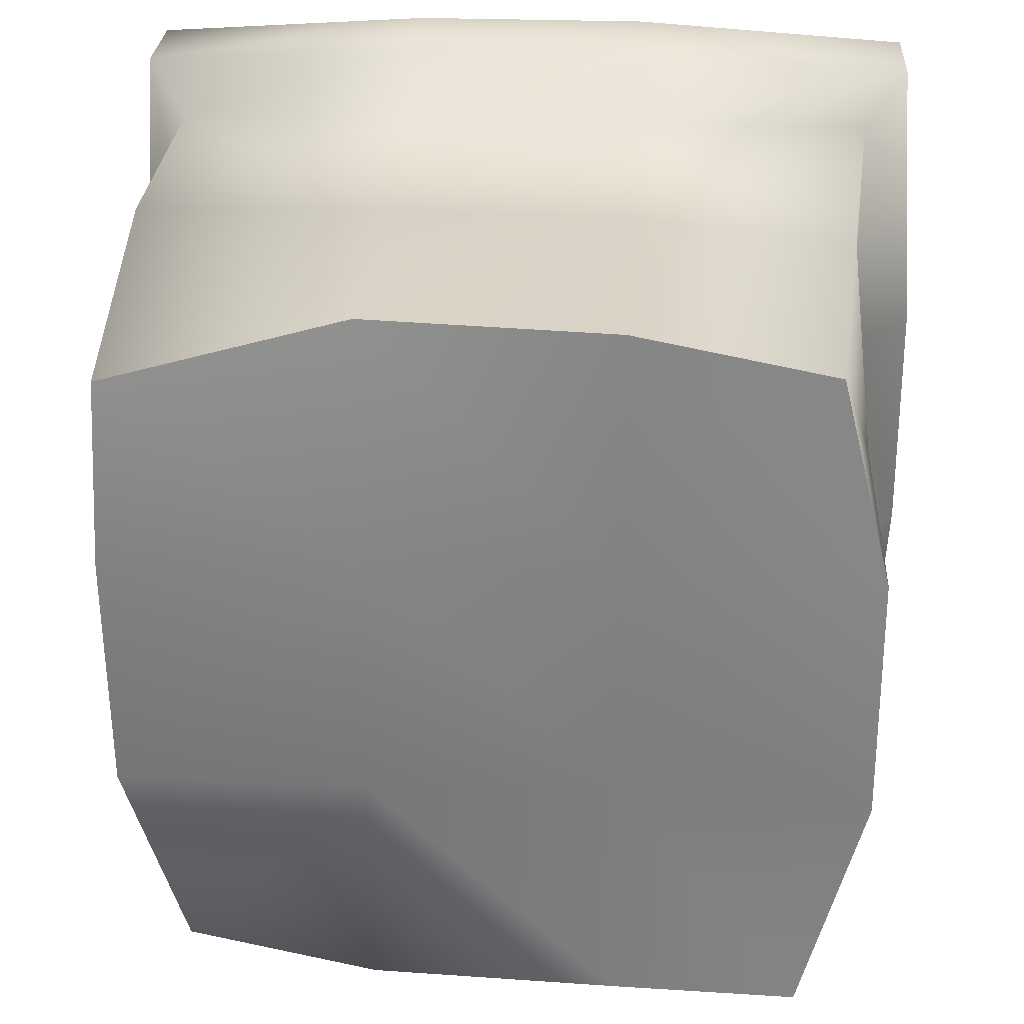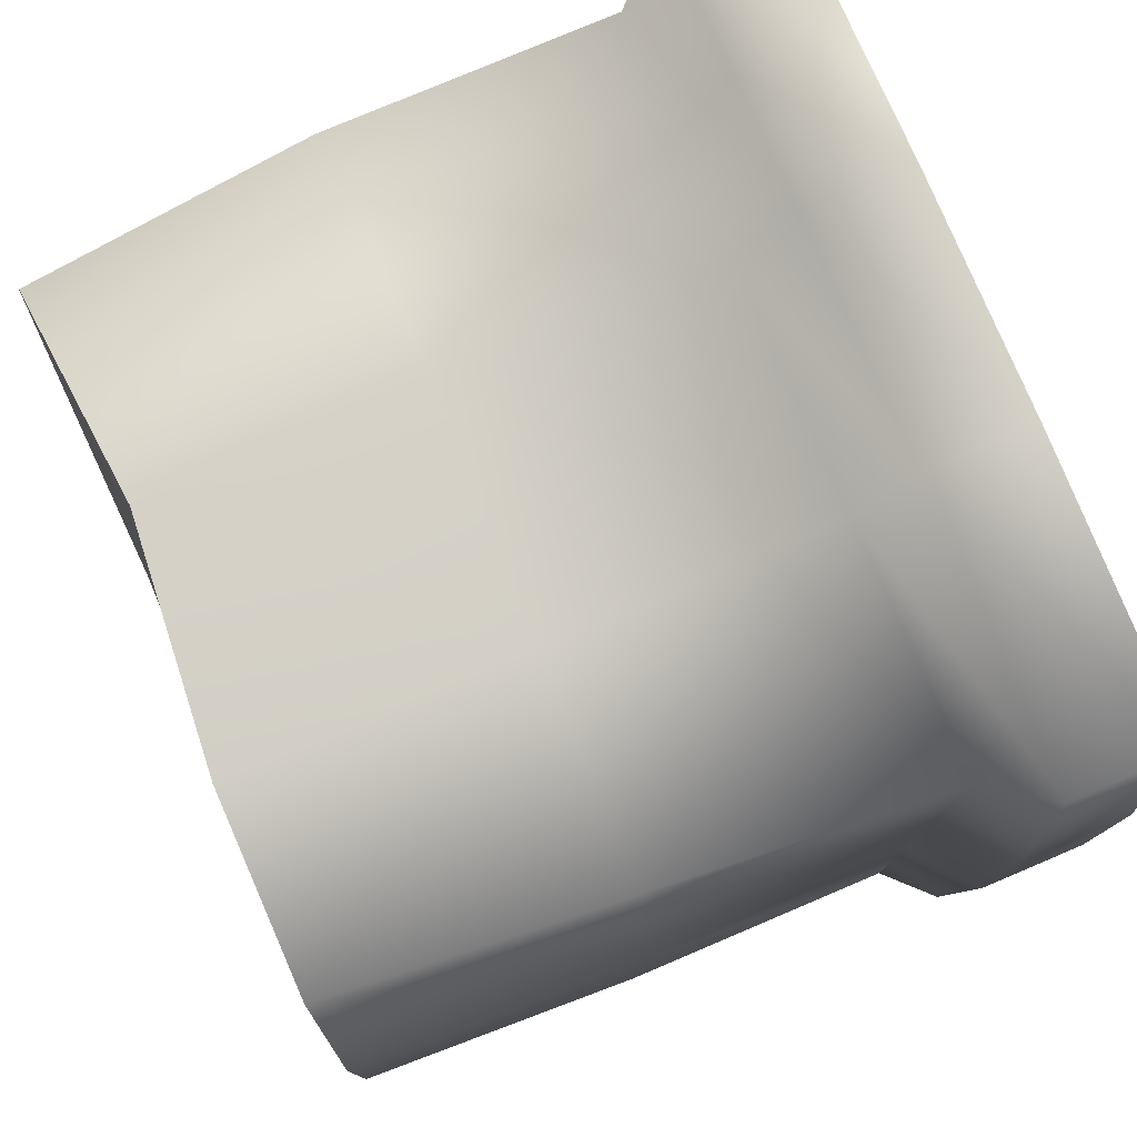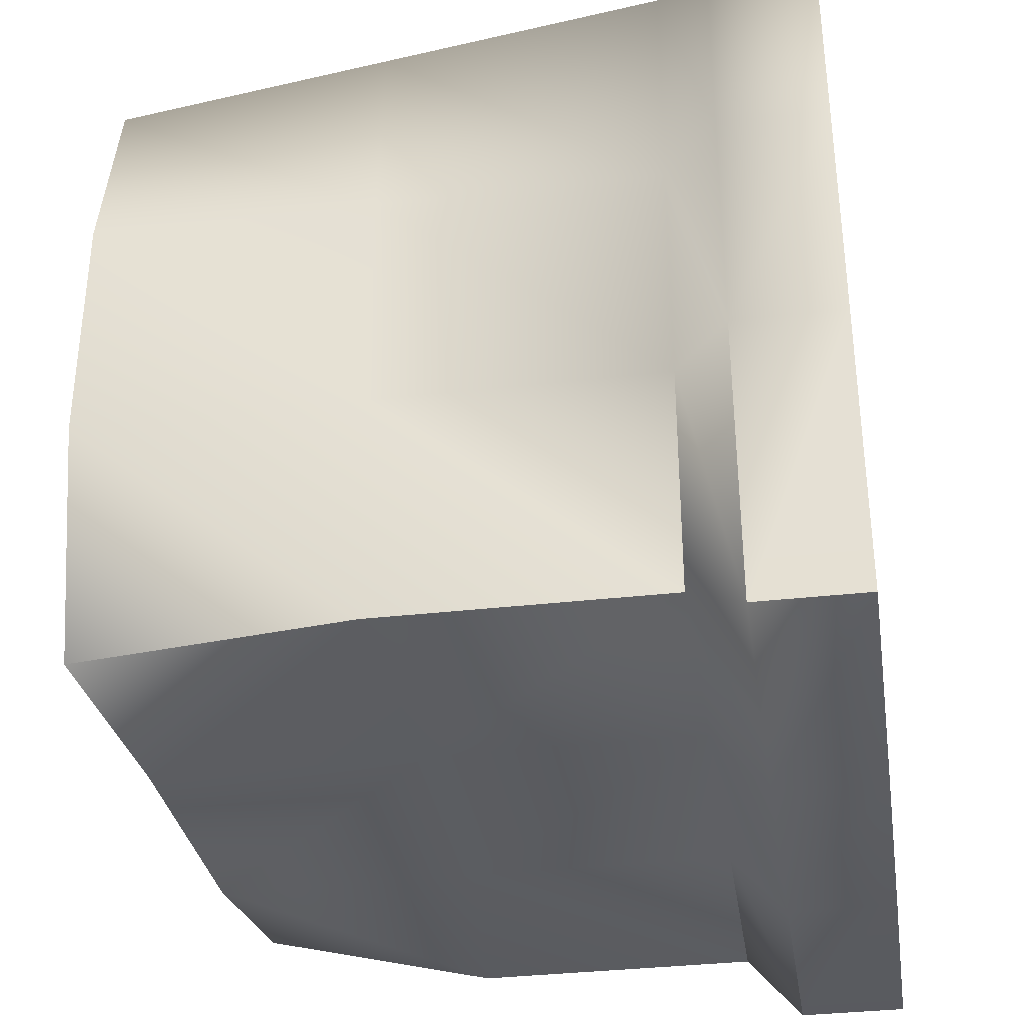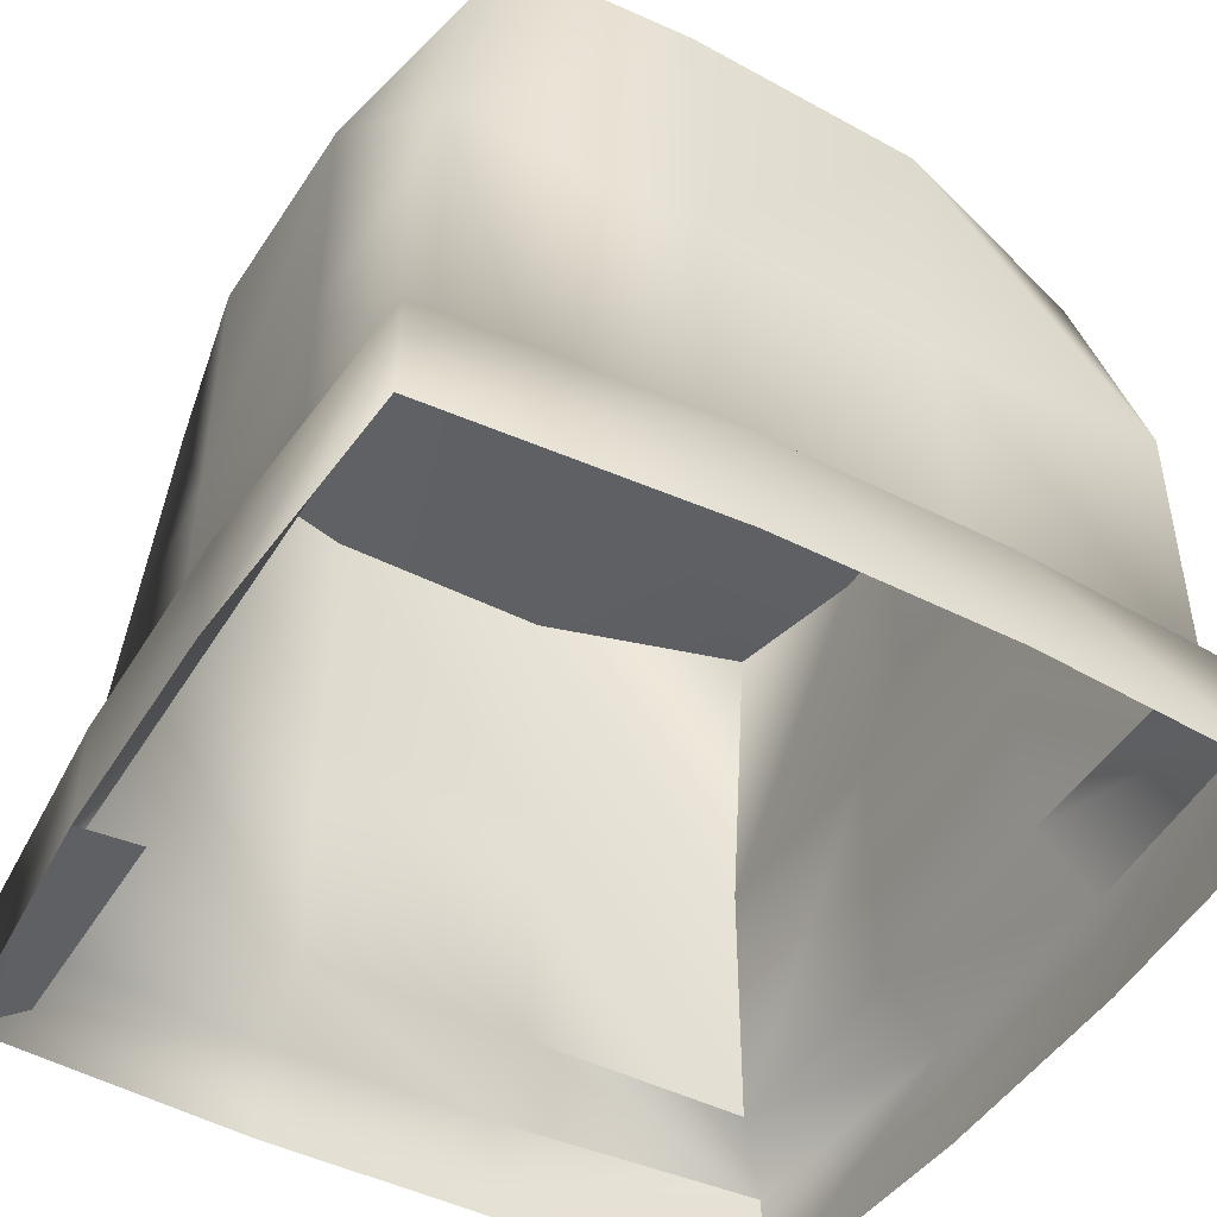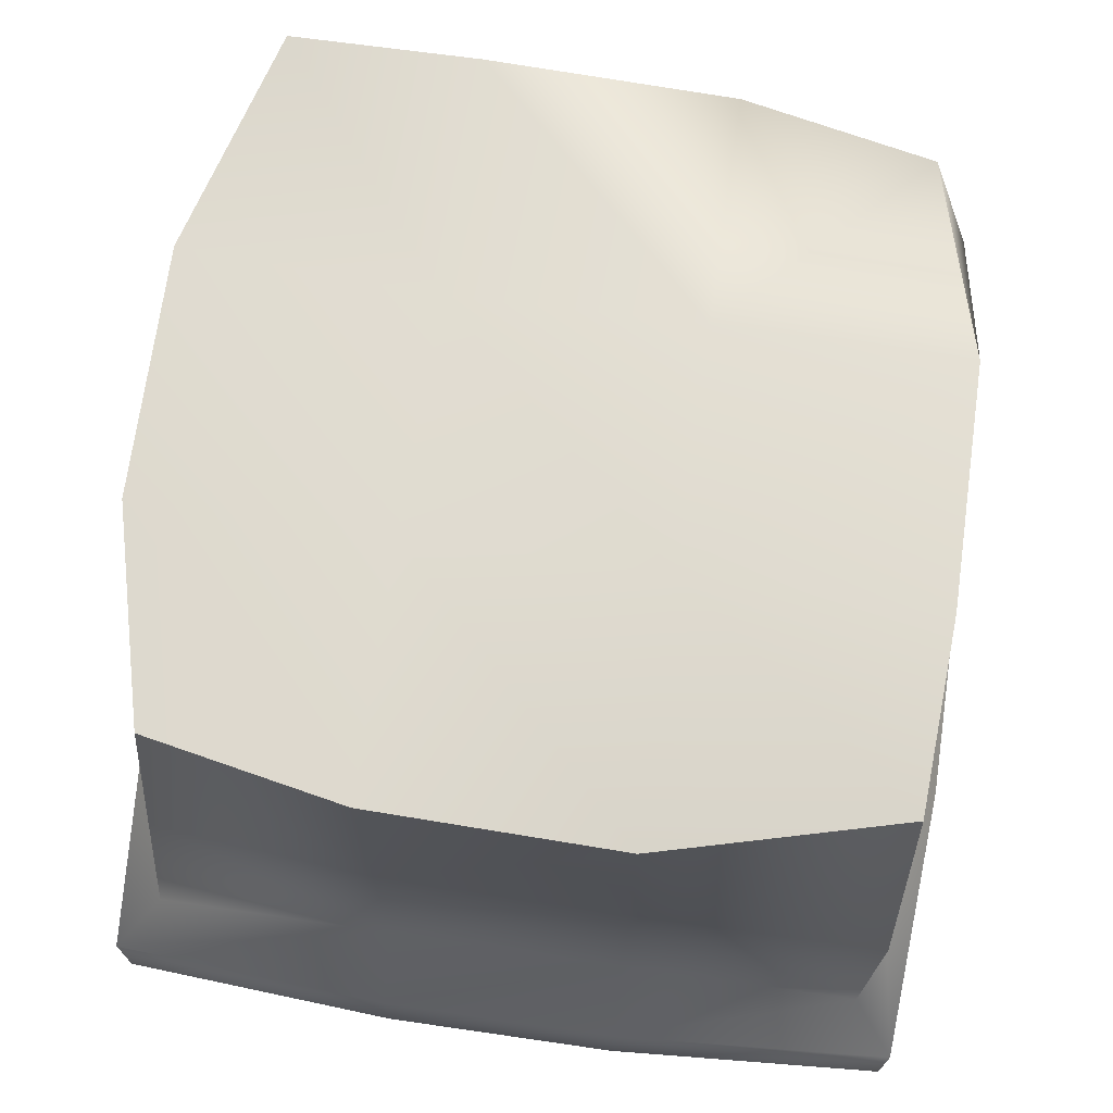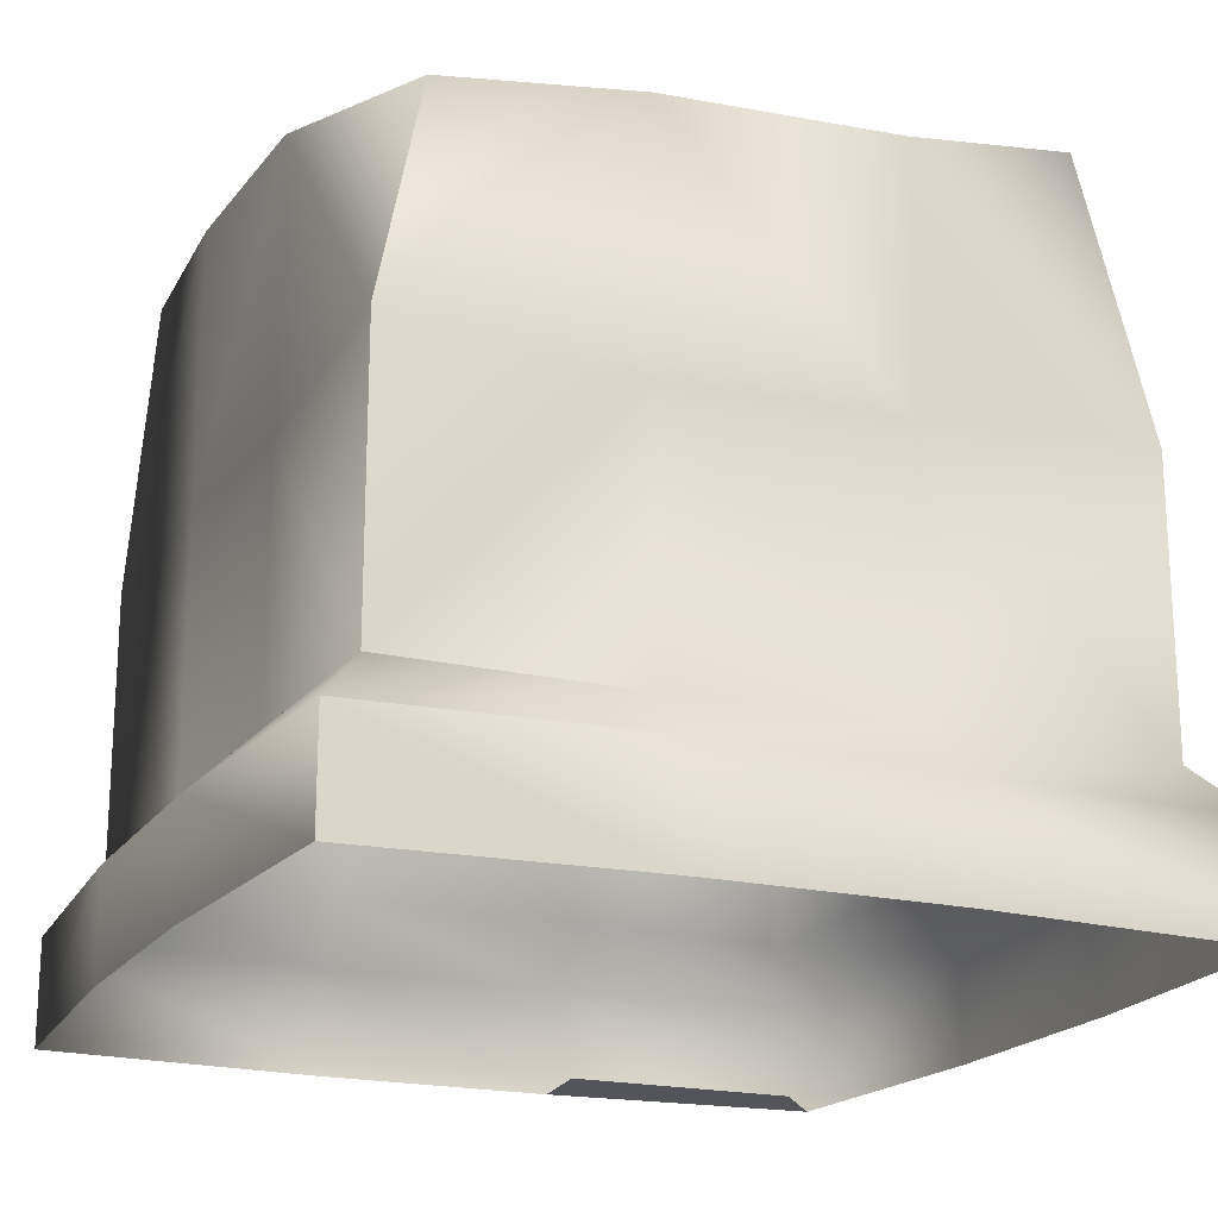
<metadata>
{"format":"obj","ext":"obj","renderer":"f3d","projection":"perspective","resolution":1024,"background":"white","views":[{"elev":27.1,"azim":-176.7,"up":"+Z"},{"elev":78.2,"azim":-113.0,"up":"+Z"},{"elev":-35.6,"azim":-81.5,"up":"+Z"},{"elev":-46.3,"azim":60.0,"up":"+Y"},{"elev":71.7,"azim":8.2,"up":"+Y"},{"elev":-19.6,"azim":156.0,"up":"+Y"}]}
</metadata>
<code>
g Object248
v 33.64 -1.459 -117.5
v 33.65 28.28 -117.5
v 112.9 28.28 -112.3
v 112.9 -1.459 -112.3
v -117.5 -1.458 -32.98
v -117.5 28.28 -32.98
v -112.3 28.28 -112.3
v -112.3 -1.458 -112.3
v 112.9 28.28 113
v 33.66 28.28 118.2
v 33.66 -1.459 118.2
v 112.9 -1.459 113
v 118.2 -1.46 -32.99
v 118.2 28.28 -32.99
v 118.2 28.28 33.68
v 118.2 -1.46 33.68
v 112.9 -1.459 -112.3
v 112.9 28.28 -112.3
v -117.5 -1.458 33.69
v -117.5 28.28 33.69
v -112.3 -1.458 113
v -112.3 28.28 113
v -33.03 -1.459 -117.5
v -33.02 28.28 -117.5
v -112.3 -1.458 -112.3
v -112.3 28.28 -112.3
v -112.3 -1.458 113
v -33.01 -1.459 118.2
v -33.01 28.28 118.2
v -112.3 28.28 113
v 112.9 -1.459 113
v 112.9 28.28 113
v -99.68 -4e-06 100.3
v -33.01 -4e-06 100.3
v -33.01 -1.459 118.2
v -112.3 -1.458 113
v -99.68 43.13 100.3
v -99.68 43.13 33.69
v -117.5 28.28 33.69
v -117.5 28.28 33.69
v -112.3 28.28 113
v -99.68 43.13 100.3
v -99.68 43.13 -32.98
v -117.5 28.28 -32.98
v -99.68 43.13 -32.98
v -99.68 43.13 -99.65
v -112.3 28.28 -112.3
v -112.3 28.28 -112.3
v -99.68 43.13 -99.65
v -33.02 43.13 -99.65
v -33.02 28.28 -117.5
v -33.02 28.28 -117.5
v -112.3 28.28 -112.3
v -99.68 43.13 -99.65
v 33.65 43.13 -99.65
v 33.65 28.28 -117.5
v 33.65 43.13 -99.65
v 100.3 43.13 -99.65
v 112.9 28.28 -112.3
v 112.9 28.28 -112.3
v 100.3 43.13 -99.65
v 100.3 43.13 -32.99
v 118.2 28.28 -32.99
v 118.2 28.28 -32.99
v 112.9 28.28 -112.3
v 100.3 43.13 -99.65
v 100.3 43.13 33.68
v 118.2 28.28 33.68
v 100.3 43.13 33.68
v 100.3 43.13 100.3
v 112.9 28.28 113
v 112.9 28.28 113
v 100.3 43.13 100.3
v 33.66 43.13 100.3
v 33.66 28.28 118.2
v 33.66 28.28 118.2
v 112.9 28.28 113
v 100.3 43.13 100.3
v -33.01 43.13 100.3
v -33.01 28.28 118.2
v -33.01 43.13 100.3
v -99.68 43.13 100.3
v -112.3 28.28 113
v -112.3 28.28 113
f 40 41 42
f 1 3 4
f 3 1 2
f 23 2 1
f 2 23 24
f 25 24 23
f 24 25 26
f 20 21 22
f 21 20 19
f 6 19 20
f 19 6 5
f 7 5 6
f 5 7 8
f 30 27 29
f 28 29 27
f 29 28 10
f 11 10 28
f 10 11 9
f 12 9 11
f 14 17 18
f 17 14 13
f 15 13 14
f 13 15 16
f 31 16 15
f 15 32 31
f 44 43 48
f 43 44 38
f 39 38 44
f 38 39 37
f 56 55 60
f 55 56 50
f 51 50 56
f 50 51 49
f 62 63 61
f 63 62 68
f 67 68 62
f 68 67 72
f 80 79 84
f 79 80 74
f 75 74 80
f 74 75 73
f 35 33 34
f 33 35 36
f 45 46 47
f 52 53 54
f 57 58 59
f 64 65 66
f 69 70 71
f 76 77 78
f 81 82 83
g Object01
v 100.3 121.6 100.3
v 100.3 121.6 33.68
v 100.3 200 33.69
v 97.66 200 84.68
v 33.66 193.9 100.3
v -33.01 200 100.3
v -33.01 121.6 100.3
v 33.66 118.5 100.3
v -85.75 200 90.04
v -92.71 121.6 95.19
v -92.71 121.6 95.19
v -99.68 121.6 33.69
v -99.68 43.13 33.69
v -99.68 43.13 100.3
v -99.68 121.6 -32.98
v -99.68 121.6 -99.65
v -99.68 43.13 -99.65
v -99.68 43.13 -32.98
v -99.68 43.13 -99.65
v -99.68 121.6 -99.65
v -33.01 117.1 -99.65
v -33.02 43.13 -99.65
v 33.66 115.3 -99.65
v 100.3 121.6 -99.65
v 100.3 43.13 -99.65
v 33.65 43.13 -99.65
v 100.3 43.13 -99.65
v 100.3 121.6 -99.65
v 100.3 116.1 -32.99
v 100.3 43.13 -32.99
v 100.3 43.13 100.3
v 100.3 121.6 100.3
v 33.66 43.13 100.3
v 100.3 43.13 33.68
v -99.68 43.13 100.3
v -33.01 43.13 100.3
v -85.75 200 90.04
v -99.68 200 33.69
v 33.66 187.5 -99.65
v 85.45 184.9 -90.48
v 85.45 184.9 -90.48
v 100.3 195.2 -32.98
v 97.66 200 84.68
v -99.68 200 -32.98
v -82.25 200 -94.33
v -82.25 200 -94.33
v -33.01 191 -99.65
v 100.3 43.13 100.3
f 123 124 108
f 131 104 130
f 104 131 105
f 123 105 131
f 105 123 107
f 108 107 123
f 107 108 109
f 109 110 107
f 106 107 110
f 107 106 105
f 103 105 106
f 105 103 104
f 98 95 97
f 96 97 95
f 97 96 102
f 99 102 96
f 102 99 101
f 100 101 99
f 129 100 128
f 99 128 100
f 128 99 122
f 96 122 99
f 122 96 121
f 95 121 96
f 113 114 111
f 114 113 118
f 86 118 113
f 118 86 132
f 85 132 86
f 88 85 87
f 86 87 85
f 87 86 126
f 113 126 86
f 126 113 112
f 111 112 113
f 112 125 126
f 119 120 94
f 91 94 120
f 94 91 93
f 90 93 91
f 92 120 117
f 120 92 91
f 89 91 92
f 91 89 90
f 127 89 116
f 92 116 89
f 116 92 115
f 117 115 92
g Object02
v -33.01 200 100.3
v -33.01 200 33.69
v -99.68 200 33.69
v -85.75 200 90.04
v 100.3 195.2 -32.98
v 33.66 196.3 -32.98
v 33.66 200 33.69
v 100.3 200 33.69
v 85.45 184.9 -90.48
v 33.66 187.5 -99.65
v -33.01 191 -99.65
v -33.01 191.2 -32.98
v -82.25 200 -94.33
v -99.68 200 -32.98
v 33.66 193.9 100.3
v 97.66 200 84.68
f 139 147 148
f 133 147 134
f 139 134 147
f 134 139 144
f 138 144 139
f 144 138 143
f 142 143 138
f 148 140 139
f 137 139 140
f 139 137 138
f 141 138 137
f 138 141 142
f 136 133 135
f 134 135 133
f 135 134 146
f 144 146 134
f 146 144 145
f 143 145 144

</code>
